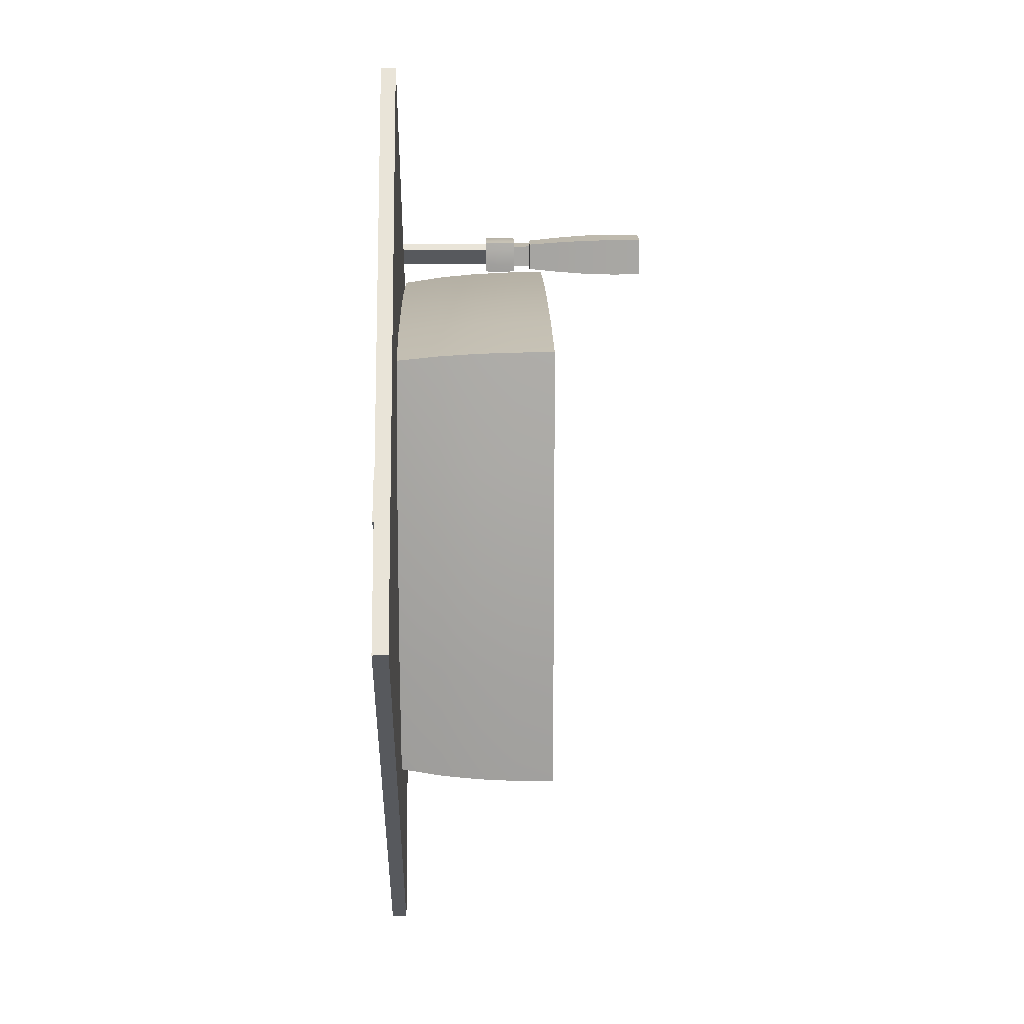
<metadata>
{"format":"obj","ext":"obj","renderer":"f3d","projection":"perspective","resolution":1024,"background":"white","views":[{"elev":15.6,"azim":88.9,"up":"+Z"}]}
</metadata>
<code>
o GraduationHat_Cube.001
v 0.2808 0.07557 0.2816
v 0.2682 -0.1188 0.2689
v 0.2808 0.07557 -0.2816
v 0.2682 -0.1188 -0.2689
v -0.2808 0.07557 0.2816
v -0.2682 -0.1188 0.2689
v -0.2808 0.07557 -0.2816
v -0.2682 -0.1188 -0.2689
v 0.2874 0.07558 -0.1378
v 0.2891 0.07558 -0
v 0.2874 0.07558 0.1378
v 0.2805 0.0283 0.2812
v 0.2786 -0.01927 0.2794
v 0.2748 -0.06684 0.2756
v 0.273 -0.1199 0.1319
v 0.2746 -0.1199 -0
v 0.273 -0.1199 -0.1319
v 0.2748 -0.06684 -0.2756
v 0.2786 -0.01927 -0.2794
v 0.2805 0.0283 -0.2812
v -0.1375 0.07558 -0.2906
v 0 0.07558 -0.2931
v 0.1375 0.07558 -0.2906
v 0.1315 -0.1199 -0.2761
v -0 -0.1199 -0.2785
v -0.1315 -0.1199 -0.2761
v -0.2748 -0.06684 -0.2756
v -0.2786 -0.01927 -0.2794
v -0.2805 0.0283 -0.2812
v -0.2874 0.07558 0.1378
v -0.2891 0.07558 0
v -0.2874 0.07558 -0.1378
v -0.273 -0.1199 -0.1319
v -0.2746 -0.1199 0
v -0.273 -0.1199 0.1319
v -0.2748 -0.06684 0.2756
v -0.2786 -0.01927 0.2794
v -0.2805 0.0283 0.2812
v 0.1375 0.07558 0.2906
v 0 0.07558 0.2931
v -0.1375 0.07558 0.2906
v -0.1315 -0.1199 0.2761
v -0 -0.1199 0.2785
v 0.1315 -0.1199 0.2761
v 0.2871 0.02839 0.1376
v 0.2852 -0.01902 0.1367
v 0.2814 -0.06644 0.1347
v 0.2887 0.02839 0
v 0.2868 -0.01902 0
v 0.283 -0.06643 0
v 0.2871 0.02839 -0.1376
v 0.2852 -0.01902 -0.1367
v 0.2814 -0.06644 -0.1347
v 0.1373 0.02838 -0.2902
v 0.1363 -0.01904 -0.2883
v 0.1344 -0.06646 -0.2845
v 0 0.02838 -0.2928
v 0 -0.01903 -0.2908
v -0 -0.06645 -0.287
v -0.1373 0.02838 -0.2902
v -0.1363 -0.01904 -0.2883
v -0.1344 -0.06646 -0.2845
v -0.2871 0.02839 -0.1376
v -0.2852 -0.01902 -0.1367
v -0.2814 -0.06644 -0.1347
v -0.2887 0.02839 -0
v -0.2868 -0.01902 -0
v -0.283 -0.06643 -0
v -0.2871 0.02839 0.1376
v -0.2852 -0.01902 0.1367
v -0.2814 -0.06644 0.1347
v -0.1373 0.02838 0.2902
v -0.1363 -0.01904 0.2883
v -0.1344 -0.06646 0.2845
v 0 0.02838 0.2928
v -0 -0.01903 0.2908
v -0 -0.06645 0.287
v 0.1373 0.02838 0.2902
v 0.1363 -0.01904 0.2883
v 0.1344 -0.06646 0.2845
v -0.1333 -0.1224 -0.1349
v -0 -0.1224 -0.1362
v 0.1333 -0.1224 -0.1349
v -0.1341 -0.1224 -0
v -0 -0.1224 -0
v 0.1341 -0.1224 -0
v -0.1333 -0.1224 0.1349
v -0 -0.1224 0.1362
v 0.1333 -0.1224 0.1349
v 0.2742 0.0756 0.2751
v 0.2631 -0.1123 0.264
v 0.2742 0.0756 -0.2751
v 0.2631 -0.1123 -0.264
v -0.2742 0.0756 0.2751
v -0.2631 -0.1123 0.264
v -0.2742 0.0756 -0.2751
v -0.2631 -0.1123 -0.264
v 0.2782 0.0756 -0.1376
v 0.2798 0.0756 -0
v 0.2782 0.0756 0.1376
v 0.2739 0.02862 0.2747
v 0.272 -0.01836 0.2729
v 0.2683 -0.06533 0.2692
v 0.2669 -0.1123 0.1317
v 0.2684 -0.1123 -0
v 0.2669 -0.1123 -0.1317
v 0.2683 -0.06533 -0.2692
v 0.272 -0.01836 -0.2729
v 0.2739 0.02862 -0.2747
v -0.1371 0.0756 -0.2813
v 0 0.0756 -0.2839
v 0.1371 0.0756 -0.2813
v 0.1313 -0.1123 -0.2699
v -0 -0.1123 -0.2724
v -0.1313 -0.1123 -0.2699
v -0.2683 -0.06533 -0.2692
v -0.272 -0.01836 -0.2729
v -0.2739 0.02862 -0.2747
v -0.2782 0.0756 0.1376
v -0.2798 0.0756 0
v -0.2782 0.0756 -0.1376
v -0.2669 -0.1123 -0.1317
v -0.2684 -0.1123 0
v -0.2669 -0.1123 0.1317
v -0.2683 -0.06533 0.2692
v -0.272 -0.01836 0.2729
v -0.2739 0.02862 0.2747
v 0.1371 0.0756 0.2813
v 0 0.0756 0.2839
v -0.1371 0.0756 0.2813
v -0.1313 -0.1123 0.2699
v -0 -0.1123 0.2724
v 0.1313 -0.1123 0.2699
v 0.2778 0.02862 0.1374
v 0.2759 -0.01836 0.1364
v 0.2722 -0.06533 0.1345
v 0.2794 0.02862 0
v 0.2775 -0.01836 0
v 0.2738 -0.06533 0
v 0.2778 0.02862 -0.1374
v 0.2759 -0.01836 -0.1364
v 0.2722 -0.06533 -0.1345
v 0.137 0.02862 -0.281
v 0.136 -0.01836 -0.2791
v 0.134 -0.06533 -0.2753
v 0 0.02862 -0.2835
v 0 -0.01836 -0.2816
v -0 -0.06533 -0.2778
v -0.137 0.02862 -0.281
v -0.136 -0.01836 -0.2791
v -0.134 -0.06533 -0.2753
v -0.2778 0.02862 -0.1374
v -0.2759 -0.01836 -0.1364
v -0.2722 -0.06533 -0.1345
v -0.2794 0.02862 -0
v -0.2775 -0.01836 -0
v -0.2738 -0.06533 -0
v -0.2778 0.02862 0.1374
v -0.2759 -0.01836 0.1364
v -0.2722 -0.06533 0.1345
v -0.137 0.02862 0.281
v -0.136 -0.01836 0.2791
v -0.134 -0.06533 0.2753
v 0 0.02862 0.2835
v -0 -0.01836 0.2816
v -0 -0.06533 0.2778
v 0.137 0.02862 0.281
v 0.136 -0.01836 0.2791
v 0.134 -0.06533 0.2753
v -0.1333 -0.1123 -0.1349
v -0 -0.1123 -0.1362
v 0.1333 -0.1123 -0.1349
v -0.1341 -0.1123 -0
v -0 -0.1123 -0
v 0.1341 -0.1123 -0
v -0.1333 -0.1123 0.1349
v -0 -0.1123 0.1362
v 0.1333 -0.1123 0.1349
v -0 -0.1419 0.6
v 0.6 -0.1419 0
v -0.6 -0.1419 0
v -0 -0.1419 -0.6
v -0 -0.1226 0.6
v 0.6 -0.1226 0
v -0.6 -0.1226 0
v -0 -0.1226 -0.6
v -0 -0.1606 0.04665
v 0.04664 -0.1606 0
v -0.04665 -0.1606 0
v -0 -0.1606 -0.04665
v -0 -0.1398 0.04665
v 0.04664 -0.1398 0
v -0.04665 -0.1398 0
v -0 -0.1398 -0.04665
v -0.295 -0.1541 0.3205
v -0.003875 -0.1541 0.0293
v -0.3205 -0.1541 0.295
v -0.0293 -0.1541 0.003875
v -0.295 -4.4e-05 0.3205
v -0.3205 -4.4e-05 0.295
v -0.2879 -0.1416 0.3133
v -0.003875 -0.1416 0.0293
v -0.3133 -0.1416 0.2879
v -0.0293 -0.1416 0.003875
v -0.2879 -4.4e-05 0.3133
v -0.3133 -4.4e-05 0.2879
v -0.295 -0.1541 0.3205
v -0.003875 -0.1541 0.0293
v -0.3205 -0.1541 0.295
v -0.0293 -0.1541 0.003875
v -0.2879 -0.1416 0.3133
v -0.003875 -0.1416 0.0293
v -0.3133 -0.1416 0.2879
v -0.0293 -0.1416 0.003875
v -0.2836 0.03664 0.3237
v -0.2836 -0.003363 0.3237
v -0.2836 0.03664 0.2823
v -0.2836 -0.003363 0.2823
v -0.325 0.03664 0.3237
v -0.325 -0.003363 0.3237
v -0.325 0.03664 0.2823
v -0.325 -0.003363 0.2823
v -0.283 0.03664 0.2926
v -0.2826 0.03664 0.303
v -0.283 0.03664 0.3134
v -0.2833 0.02664 0.324
v -0.2832 0.01664 0.3242
v -0.2833 0.006638 0.324
v -0.283 -0.003363 0.3134
v -0.2826 -0.003363 0.303
v -0.283 -0.003363 0.2926
v -0.2833 0.006638 0.282
v -0.2832 0.01664 0.2818
v -0.2833 0.02664 0.282
v -0.3147 0.03664 0.2816
v -0.3043 0.03664 0.2812
v -0.2939 0.03664 0.2816
v -0.2939 -0.003363 0.2816
v -0.3043 -0.003363 0.2812
v -0.3147 -0.003363 0.2816
v -0.3253 0.006638 0.282
v -0.3255 0.01664 0.2818
v -0.3253 0.02664 0.282
v -0.3257 0.03664 0.3134
v -0.3261 0.03664 0.303
v -0.3257 0.03664 0.2926
v -0.3257 -0.003363 0.2926
v -0.3261 -0.003363 0.303
v -0.3257 -0.003363 0.3134
v -0.3253 0.006638 0.324
v -0.3255 0.01664 0.3242
v -0.3253 0.02664 0.324
v -0.2939 0.03664 0.3244
v -0.3043 0.03664 0.3247
v -0.3147 0.03664 0.3244
v -0.3147 -0.003363 0.3244
v -0.3043 -0.003363 0.3247
v -0.2939 -0.003363 0.3244
v -0.2826 0.02664 0.3135
v -0.2824 0.01664 0.3136
v -0.2826 0.006638 0.3135
v -0.2822 0.02664 0.303
v -0.282 0.01664 0.303
v -0.2822 0.006638 0.303
v -0.2826 0.02664 0.2924
v -0.2824 0.01664 0.2923
v -0.2826 0.006638 0.2924
v -0.2938 0.02664 0.2813
v -0.2937 0.01664 0.2811
v -0.2938 0.006638 0.2813
v -0.3043 0.02664 0.2809
v -0.3043 0.01664 0.2807
v -0.3043 0.006638 0.2809
v -0.3149 0.02664 0.2813
v -0.315 0.01664 0.2811
v -0.3149 0.006638 0.2813
v -0.326 0.02664 0.2924
v -0.3262 0.01664 0.2923
v -0.326 0.006638 0.2924
v -0.3264 0.02664 0.303
v -0.3266 0.01664 0.303
v -0.3264 0.006638 0.303
v -0.326 0.02664 0.3135
v -0.3262 0.01664 0.3136
v -0.326 0.006638 0.3135
v -0.3149 0.02664 0.3247
v -0.315 0.01664 0.3249
v -0.3149 0.006638 0.3247
v -0.3043 0.02664 0.3251
v -0.3043 0.01664 0.3253
v -0.3043 0.006638 0.3251
v -0.2938 0.02664 0.3247
v -0.2937 0.01664 0.3249
v -0.2938 0.006638 0.3247
v -0.2936 0.03664 0.2922
v -0.3043 0.03664 0.292
v -0.3151 0.03664 0.2922
v -0.2933 0.03664 0.303
v -0.3043 0.03664 0.303
v -0.3153 0.03664 0.303
v -0.2936 0.03664 0.3138
v -0.3043 0.03664 0.314
v -0.3151 0.03664 0.3138
v -0.3151 -0.003363 0.2922
v -0.3043 -0.003363 0.292
v -0.2936 -0.003363 0.2922
v -0.3153 -0.003363 0.303
v -0.3043 -0.003363 0.303
v -0.2933 -0.003363 0.303
v -0.3151 -0.003363 0.3138
v -0.3043 -0.003363 0.314
v -0.2936 -0.003363 0.3138
v -0.2898 0.06553 0.3175
v -0.2898 0.03248 0.3175
v -0.2898 0.06553 0.2885
v -0.2898 0.03248 0.2885
v -0.3188 0.06553 0.3175
v -0.3188 0.03248 0.3175
v -0.3188 0.06553 0.2885
v -0.3188 0.03248 0.2885
v -0.2794 0.2176 0.3279
v -0.2866 0.05934 0.3207
v -0.2794 0.2176 0.2781
v -0.2866 0.05934 0.2853
v -0.3292 0.2176 0.3279
v -0.3221 0.05934 0.3207
v -0.3292 0.2176 0.2781
v -0.3221 0.05934 0.2853
v -0.2794 0.2176 0.2903
v -0.2794 0.2176 0.303
v -0.2794 0.2176 0.3157
v -0.2793 0.178 0.328
v -0.2804 0.1385 0.3269
v -0.2831 0.0989 0.3242
v -0.2866 0.05934 0.3116
v -0.2866 0.05934 0.303
v -0.2866 0.05934 0.2943
v -0.2831 0.0989 0.2817
v -0.2804 0.1385 0.279
v -0.2793 0.178 0.2779
v -0.317 0.2176 0.2781
v -0.3043 0.2176 0.2781
v -0.2916 0.2176 0.2781
v -0.2957 0.05934 0.2853
v -0.3043 0.05934 0.2853
v -0.313 0.05934 0.2853
v -0.3256 0.0989 0.2817
v -0.3283 0.1385 0.279
v -0.3294 0.178 0.2779
v -0.3292 0.2176 0.3157
v -0.3292 0.2176 0.303
v -0.3292 0.2176 0.2903
v -0.3221 0.05934 0.2943
v -0.3221 0.05934 0.303
v -0.3221 0.05934 0.3116
v -0.3256 0.0989 0.3242
v -0.3283 0.1385 0.3269
v -0.3294 0.178 0.328
v -0.2916 0.2176 0.3279
v -0.3043 0.2176 0.3279
v -0.317 0.2176 0.3279
v -0.313 0.05934 0.3207
v -0.3043 0.05934 0.3207
v -0.2957 0.05934 0.3207
v -0.2793 0.178 0.3158
v -0.2804 0.1385 0.3151
v -0.2831 0.0989 0.3136
v -0.2793 0.178 0.303
v -0.2804 0.1385 0.303
v -0.2831 0.0989 0.303
v -0.2793 0.178 0.2902
v -0.2804 0.1385 0.2908
v -0.2831 0.0989 0.2923
v -0.2915 0.178 0.2779
v -0.2922 0.1385 0.279
v -0.2937 0.0989 0.2817
v -0.3043 0.178 0.2779
v -0.3043 0.1385 0.279
v -0.3043 0.0989 0.2817
v -0.3171 0.178 0.2779
v -0.3165 0.1385 0.279
v -0.315 0.0989 0.2817
v -0.3294 0.178 0.2902
v -0.3283 0.1385 0.2908
v -0.3256 0.0989 0.2923
v -0.3294 0.178 0.303
v -0.3283 0.1385 0.303
v -0.3256 0.0989 0.303
v -0.3294 0.178 0.3158
v -0.3283 0.1385 0.3151
v -0.3256 0.0989 0.3136
v -0.3171 0.178 0.328
v -0.3165 0.1385 0.3269
v -0.315 0.0989 0.3242
v -0.3043 0.178 0.328
v -0.3043 0.1385 0.3269
v -0.3043 0.0989 0.3242
v -0.2915 0.178 0.328
v -0.2922 0.1385 0.3269
v -0.2937 0.0989 0.3242
v -0.2916 0.2176 0.2903
v -0.3043 0.2176 0.2903
v -0.317 0.2176 0.2903
v -0.2916 0.2176 0.303
v -0.3043 0.2176 0.303
v -0.317 0.2176 0.303
v -0.2916 0.2176 0.3157
v -0.3043 0.2176 0.3157
v -0.317 0.2176 0.3157
v -0.313 0.05934 0.2943
v -0.3043 0.05934 0.2943
v -0.2957 0.05934 0.2943
v -0.313 0.05934 0.303
v -0.3043 0.05934 0.303
v -0.2957 0.05934 0.303
v -0.313 0.05934 0.3116
v -0.3043 0.05934 0.3116
v -0.2957 0.05934 0.3116
f 180 181 182
f 185 184 186
f 180 183 179
f 182 184 180
f 181 186 182
f 179 185 181
f 188 189 190
f 193 192 194
f 188 191 187
f 190 192 188
f 189 194 190
f 187 193 189
f 196 197 198
f 195 200 197
f 203 202 204
f 206 201 203
f 198 202 196
f 199 206 200
f 199 201 205
f 200 203 197
f 208 211 207
f 210 213 214
f 314 315 313
f 316 319 315
f 320 317 319
f 318 313 317
f 180 179 181
f 185 183 184
f 180 184 183
f 182 186 184
f 181 185 186
f 179 183 185
f 188 187 189
f 193 191 192
f 188 192 191
f 190 194 192
f 189 193 194
f 187 191 193
f 196 195 197
f 195 199 200
f 203 201 202
f 206 205 201
f 198 204 202
f 199 205 206
f 199 195 201
f 200 206 203
f 208 212 211
f 210 209 213
f 314 316 315
f 316 320 319
f 320 318 317
f 318 314 313
f 11 12 45
f 47 49 46
f 52 48 49
f 17 50 16
f 45 10 11
f 53 49 50
f 19 51 52
f 4 53 17
f 51 10 48
f 18 52 53
f 2 47 14
f 20 9 51
f 28 63 29
f 46 14 47
f 46 48 45
f 15 50 47
f 24 59 56
f 55 57 54
f 18 55 19
f 37 72 38
f 20 23 3
f 56 58 55
f 61 57 58
f 26 59 25
f 54 22 23
f 62 58 59
f 28 60 61
f 8 62 26
f 60 22 57
f 27 61 62
f 4 56 18
f 29 21 60
f 33 68 65
f 64 66 63
f 27 64 28
f 82 26 25
f 29 32 7
f 65 67 64
f 70 66 67
f 35 68 34
f 63 31 32
f 71 67 68
f 37 69 70
f 6 71 35
f 69 31 66
f 36 70 71
f 8 65 27
f 38 30 69
f 42 77 74
f 73 75 72
f 36 73 37
f 134 102 101
f 38 41 5
f 74 76 73
f 79 75 76
f 44 77 43
f 72 40 41
f 80 76 77
f 13 78 79
f 2 80 44
f 78 40 75
f 14 79 80
f 6 74 36
f 12 39 78
f 19 54 20
f 24 82 25
f 85 81 82
f 86 17 16
f 81 8 26
f 83 85 82
f 85 87 84
f 15 86 16
f 84 33 81
f 89 85 86
f 88 42 87
f 2 89 15
f 84 35 34
f 44 88 89
f 4 83 24
f 87 6 35
f 143 108 109
f 135 103 102
f 136 91 103
f 93 142 107
f 137 135 134
f 138 136 135
f 139 104 136
f 99 140 137
f 141 137 140
f 142 138 141
f 106 139 142
f 100 101 90
f 111 143 112
f 98 109 140
f 108 140 109
f 107 141 108
f 152 117 118
f 144 107 108
f 145 93 107
f 97 151 116
f 146 144 143
f 147 145 144
f 148 113 145
f 111 149 146
f 150 146 149
f 151 147 150
f 115 148 151
f 112 109 92
f 120 152 121
f 110 118 149
f 117 149 118
f 116 150 117
f 161 126 127
f 153 116 117
f 154 97 116
f 95 160 125
f 155 153 152
f 156 154 153
f 157 122 154
f 120 158 155
f 159 155 158
f 160 156 159
f 124 157 160
f 121 118 96
f 129 161 130
f 119 127 158
f 126 158 127
f 125 159 126
f 171 115 170
f 162 125 126
f 163 95 125
f 91 169 103
f 164 162 161
f 165 163 162
f 166 131 163
f 129 167 164
f 168 164 167
f 169 165 168
f 133 166 169
f 130 127 94
f 128 101 167
f 102 167 101
f 103 168 102
f 9 92 98
f 113 171 172
f 174 170 173
f 175 106 172
f 170 97 122
f 174 172 171
f 176 174 173
f 104 175 178
f 122 173 170
f 178 174 177
f 131 177 176
f 178 91 104
f 124 173 123
f 177 133 178
f 93 172 106
f 95 176 124
f 21 96 110
f 9 99 10
f 11 99 100
f 11 90 1
f 30 94 119
f 21 111 22
f 23 111 112
f 23 92 3
f 39 90 128
f 30 120 31
f 32 120 121
f 32 96 7
f 39 129 40
f 41 129 130
f 41 94 5
f 45 13 46
f 99 134 100
f 228 260 227
f 263 259 260
f 229 264 261
f 215 259 225
f 261 263 260
f 263 265 262
f 231 264 230
f 262 225 259
f 267 263 264
f 266 234 265
f 218 267 231
f 262 223 224
f 232 266 267
f 216 261 228
f 265 217 223
f 287 252 251
f 232 269 233
f 272 268 269
f 238 273 270
f 268 217 234
f 270 272 269
f 272 274 271
f 240 273 239
f 271 237 268
f 276 272 273
f 275 243 274
f 222 276 240
f 271 235 236
f 241 275 276
f 218 270 232
f 274 221 235
f 296 237 236
f 241 278 242
f 281 277 278
f 247 282 279
f 277 221 243
f 279 281 278
f 281 283 280
f 249 282 248
f 280 246 277
f 285 281 282
f 284 252 283
f 220 285 249
f 280 244 245
f 250 284 285
f 222 279 241
f 283 219 244
f 305 240 239
f 250 287 251
f 290 286 287
f 256 291 288
f 286 219 252
f 288 290 287
f 290 292 289
f 258 291 257
f 289 255 286
f 294 290 291
f 293 226 292
f 216 294 258
f 289 253 254
f 228 293 294
f 220 288 250
f 292 215 253
f 269 234 233
f 235 296 236
f 299 295 296
f 300 246 245
f 295 217 237
f 297 299 296
f 299 301 298
f 244 300 245
f 298 223 295
f 303 299 300
f 302 253 301
f 219 303 244
f 298 225 224
f 255 302 303
f 221 297 235
f 301 215 225
f 238 305 239
f 308 304 305
f 309 231 230
f 304 222 240
f 306 308 305
f 308 310 307
f 229 309 230
f 307 247 304
f 312 308 309
f 311 256 310
f 216 312 229
f 307 249 248
f 258 311 312
f 218 306 238
f 310 220 249
f 226 260 259
f 278 243 242
f 366 368 365
f 367 369 366
f 368 372 371
f 369 373 372
f 321 365 331
f 333 365 332
f 334 366 333
f 322 367 334
f 335 370 367
f 370 337 373
f 373 324 338
f 372 338 339
f 371 339 340
f 371 323 329
f 368 329 330
f 331 368 330
f 375 377 374
f 376 378 375
f 377 381 380
f 378 382 381
f 323 374 343
f 339 374 340
f 338 375 339
f 324 376 338
f 344 379 376
f 379 346 382
f 382 328 347
f 381 347 348
f 380 348 349
f 380 327 341
f 377 341 342
f 343 377 342
f 384 386 383
f 385 387 384
f 386 390 389
f 387 391 390
f 327 383 352
f 348 383 349
f 347 384 348
f 328 385 347
f 353 388 385
f 388 355 391
f 391 326 356
f 390 356 357
f 389 357 358
f 389 325 350
f 386 350 351
f 352 386 351
f 393 395 392
f 394 396 393
f 395 399 398
f 396 400 399
f 325 392 361
f 357 392 358
f 356 393 357
f 326 394 356
f 362 397 394
f 397 364 400
f 400 322 334
f 399 334 333
f 398 333 332
f 398 321 359
f 395 359 360
f 361 395 360
f 402 404 401
f 403 405 402
f 405 407 404
f 406 408 405
f 323 401 329
f 342 401 343
f 341 402 342
f 327 403 341
f 352 406 403
f 351 409 406
f 409 325 361
f 409 360 408
f 408 359 407
f 407 321 331
f 330 407 331
f 401 330 329
f 411 413 410
f 412 414 411
f 414 416 413
f 415 417 414
f 346 353 328
f 346 411 410
f 344 411 345
f 344 337 412
f 337 415 412
f 415 335 418
f 335 364 418
f 417 364 363
f 417 362 416
f 355 362 326
f 413 355 354
f 410 354 353
f 11 1 12
f 47 50 49
f 52 51 48
f 17 53 50
f 45 48 10
f 53 52 49
f 19 20 51
f 4 18 53
f 51 9 10
f 18 19 52
f 2 15 47
f 20 3 9
f 28 64 63
f 46 13 14
f 46 49 48
f 15 16 50
f 24 25 59
f 55 58 57
f 18 56 55
f 37 73 72
f 20 54 23
f 56 59 58
f 61 60 57
f 26 62 59
f 54 57 22
f 62 61 58
f 28 29 60
f 8 27 62
f 60 21 22
f 27 28 61
f 4 24 56
f 29 7 21
f 33 34 68
f 64 67 66
f 27 65 64
f 82 81 26
f 29 63 32
f 65 68 67
f 70 69 66
f 35 71 68
f 63 66 31
f 71 70 67
f 37 38 69
f 6 36 71
f 69 30 31
f 36 37 70
f 8 33 65
f 38 5 30
f 42 43 77
f 73 76 75
f 36 74 73
f 134 135 102
f 38 72 41
f 74 77 76
f 79 78 75
f 44 80 77
f 72 75 40
f 80 79 76
f 13 12 78
f 2 14 80
f 78 39 40
f 14 13 79
f 6 42 74
f 12 1 39
f 19 55 54
f 24 83 82
f 85 84 81
f 86 83 17
f 81 33 8
f 83 86 85
f 85 88 87
f 15 89 86
f 84 34 33
f 89 88 85
f 88 43 42
f 2 44 89
f 84 87 35
f 44 43 88
f 4 17 83
f 87 42 6
f 143 144 108
f 135 136 103
f 136 104 91
f 93 106 142
f 137 138 135
f 138 139 136
f 139 105 104
f 99 98 140
f 141 138 137
f 142 139 138
f 106 105 139
f 100 134 101
f 111 146 143
f 98 92 109
f 108 141 140
f 107 142 141
f 152 153 117
f 144 145 107
f 145 113 93
f 97 115 151
f 146 147 144
f 147 148 145
f 148 114 113
f 111 110 149
f 150 147 146
f 151 148 147
f 115 114 148
f 112 143 109
f 120 155 152
f 110 96 118
f 117 150 149
f 116 151 150
f 161 162 126
f 153 154 116
f 154 122 97
f 95 124 160
f 155 156 153
f 156 157 154
f 157 123 122
f 120 119 158
f 159 156 155
f 160 157 156
f 124 123 157
f 121 152 118
f 129 164 161
f 119 94 127
f 126 159 158
f 125 160 159
f 171 114 115
f 162 163 125
f 163 131 95
f 91 133 169
f 164 165 162
f 165 166 163
f 166 132 131
f 129 128 167
f 168 165 164
f 169 166 165
f 133 132 166
f 130 161 127
f 128 90 101
f 102 168 167
f 103 169 168
f 9 3 92
f 113 114 171
f 174 171 170
f 175 105 106
f 170 115 97
f 174 175 172
f 176 177 174
f 104 105 175
f 122 123 173
f 178 175 174
f 131 132 177
f 178 133 91
f 124 176 173
f 177 132 133
f 93 113 172
f 95 131 176
f 21 7 96
f 9 98 99
f 11 10 99
f 11 100 90
f 30 5 94
f 21 110 111
f 23 22 111
f 23 112 92
f 39 1 90
f 30 119 120
f 32 31 120
f 32 121 96
f 39 128 129
f 41 40 129
f 41 130 94
f 45 12 13
f 99 137 134
f 228 261 260
f 263 262 259
f 229 230 264
f 215 226 259
f 261 264 263
f 263 266 265
f 231 267 264
f 262 224 225
f 267 266 263
f 266 233 234
f 218 232 267
f 262 265 223
f 232 233 266
f 216 229 261
f 265 234 217
f 287 286 252
f 232 270 269
f 272 271 268
f 238 239 273
f 268 237 217
f 270 273 272
f 272 275 274
f 240 276 273
f 271 236 237
f 276 275 272
f 275 242 243
f 222 241 276
f 271 274 235
f 241 242 275
f 218 238 270
f 274 243 221
f 296 295 237
f 241 279 278
f 281 280 277
f 247 248 282
f 277 246 221
f 279 282 281
f 281 284 283
f 249 285 282
f 280 245 246
f 285 284 281
f 284 251 252
f 220 250 285
f 280 283 244
f 250 251 284
f 222 247 279
f 283 252 219
f 305 304 240
f 250 288 287
f 290 289 286
f 256 257 291
f 286 255 219
f 288 291 290
f 290 293 292
f 258 294 291
f 289 254 255
f 294 293 290
f 293 227 226
f 216 228 294
f 289 292 253
f 228 227 293
f 220 256 288
f 292 226 215
f 269 268 234
f 235 297 296
f 299 298 295
f 300 297 246
f 295 223 217
f 297 300 299
f 299 302 301
f 244 303 300
f 298 224 223
f 303 302 299
f 302 254 253
f 219 255 303
f 298 301 225
f 255 254 302
f 221 246 297
f 301 253 215
f 238 306 305
f 308 307 304
f 309 306 231
f 304 247 222
f 306 309 308
f 308 311 310
f 229 312 309
f 307 248 247
f 312 311 308
f 311 257 256
f 216 258 312
f 307 310 249
f 258 257 311
f 218 231 306
f 310 256 220
f 226 227 260
f 278 277 243
f 366 369 368
f 367 370 369
f 368 369 372
f 369 370 373
f 321 332 365
f 333 366 365
f 334 367 366
f 322 335 367
f 335 336 370
f 370 336 337
f 373 337 324
f 372 373 338
f 371 372 339
f 371 340 323
f 368 371 329
f 331 365 368
f 375 378 377
f 376 379 378
f 377 378 381
f 378 379 382
f 323 340 374
f 339 375 374
f 338 376 375
f 324 344 376
f 344 345 379
f 379 345 346
f 382 346 328
f 381 382 347
f 380 381 348
f 380 349 327
f 377 380 341
f 343 374 377
f 384 387 386
f 385 388 387
f 386 387 390
f 387 388 391
f 327 349 383
f 348 384 383
f 347 385 384
f 328 353 385
f 353 354 388
f 388 354 355
f 391 355 326
f 390 391 356
f 389 390 357
f 389 358 325
f 386 389 350
f 352 383 386
f 393 396 395
f 394 397 396
f 395 396 399
f 396 397 400
f 325 358 392
f 357 393 392
f 356 394 393
f 326 362 394
f 362 363 397
f 397 363 364
f 400 364 322
f 399 400 334
f 398 399 333
f 398 332 321
f 395 398 359
f 361 392 395
f 402 405 404
f 403 406 405
f 405 408 407
f 406 409 408
f 323 343 401
f 342 402 401
f 341 403 402
f 327 352 403
f 352 351 406
f 351 350 409
f 409 350 325
f 409 361 360
f 408 360 359
f 407 359 321
f 330 404 407
f 401 404 330
f 411 414 413
f 412 415 414
f 414 417 416
f 415 418 417
f 346 410 353
f 346 345 411
f 344 412 411
f 344 324 337
f 337 336 415
f 415 336 335
f 335 322 364
f 417 418 364
f 417 363 362
f 355 416 362
f 413 416 355
f 410 413 354

</code>
